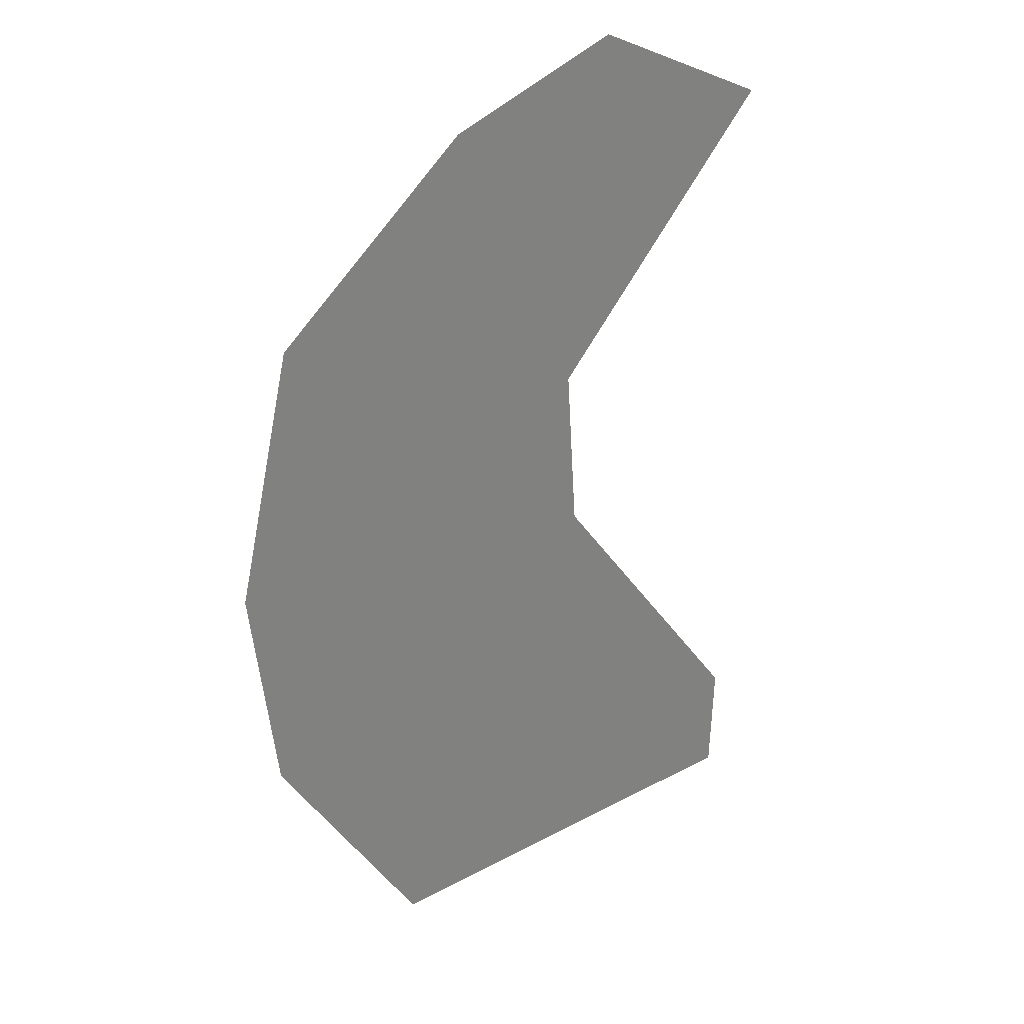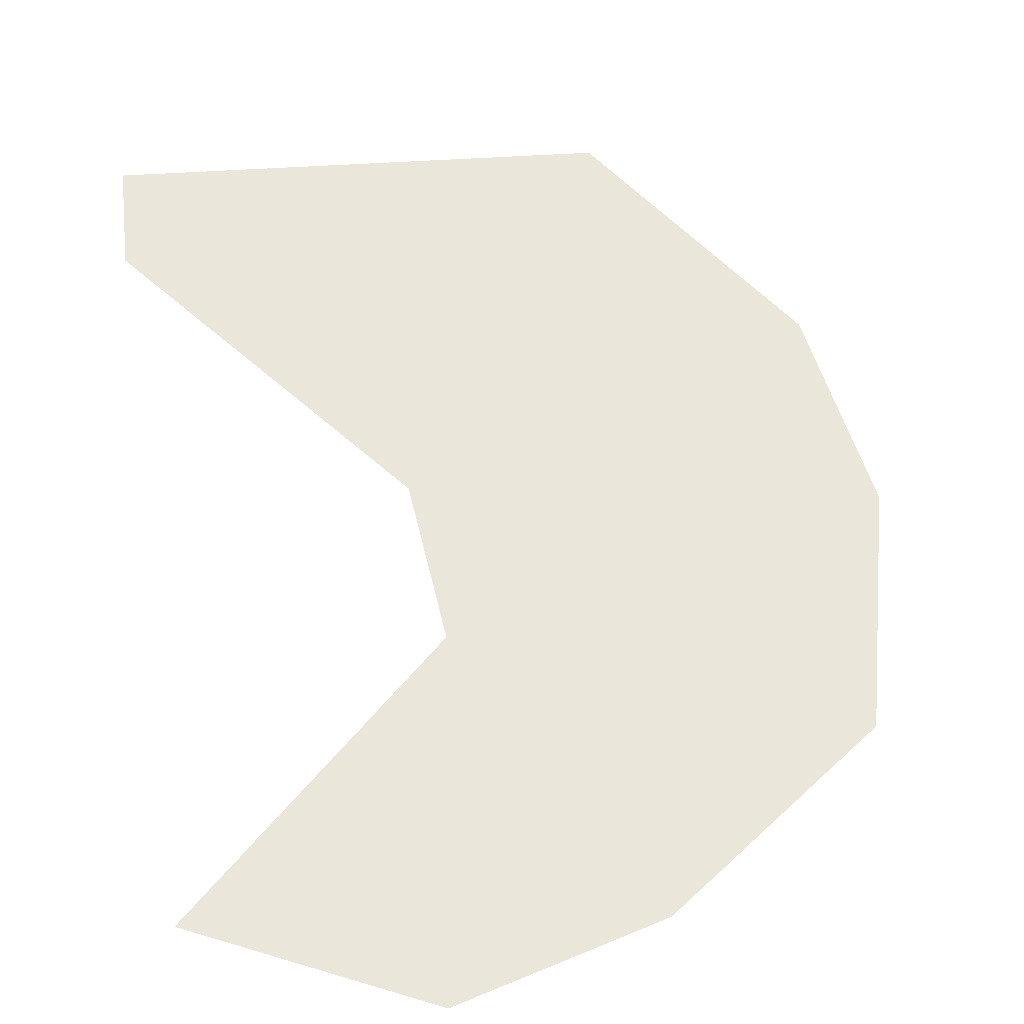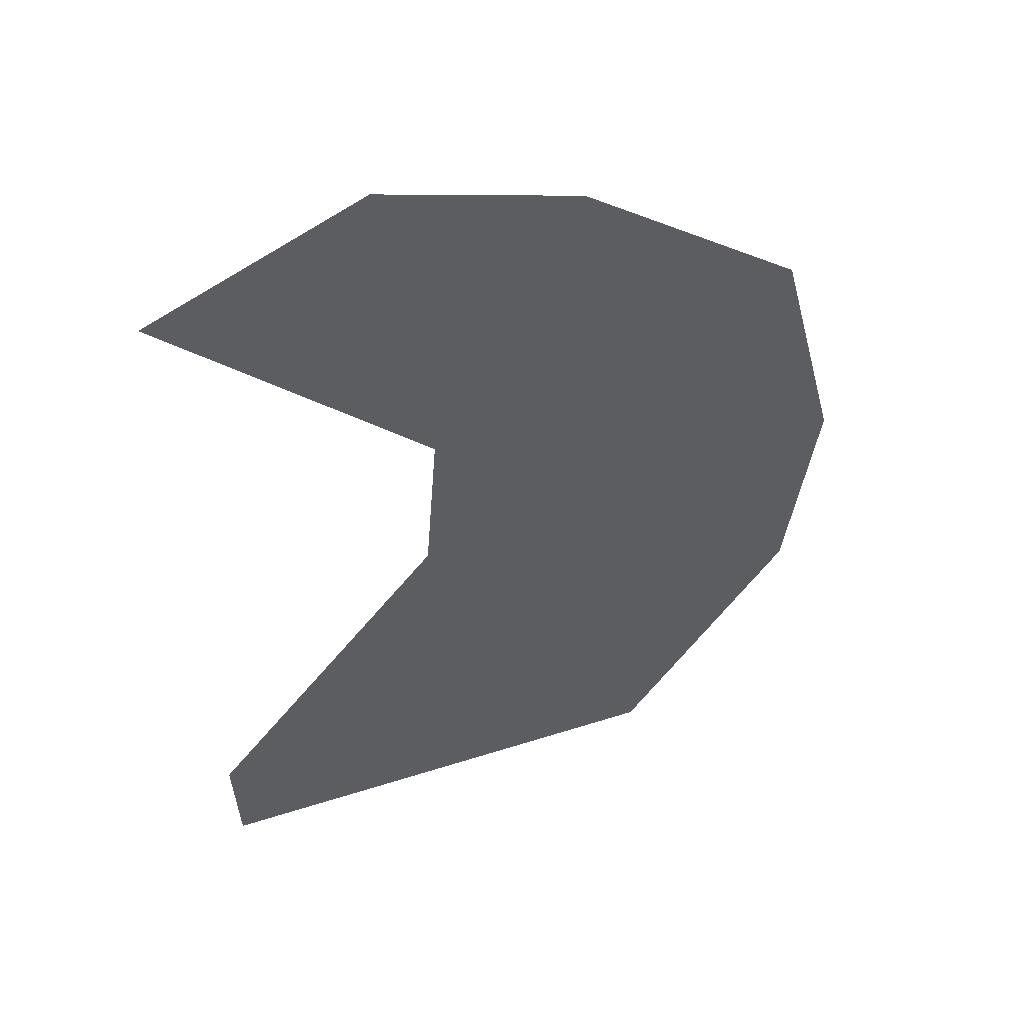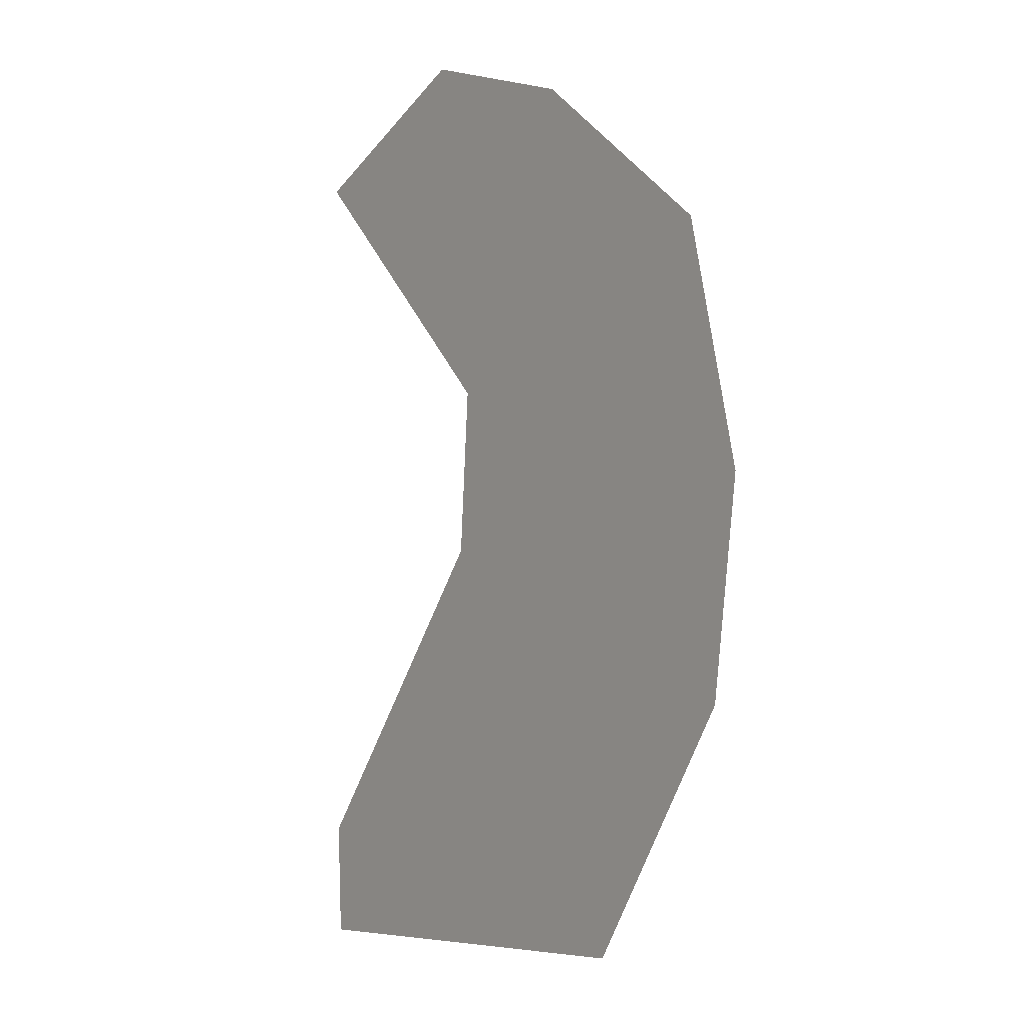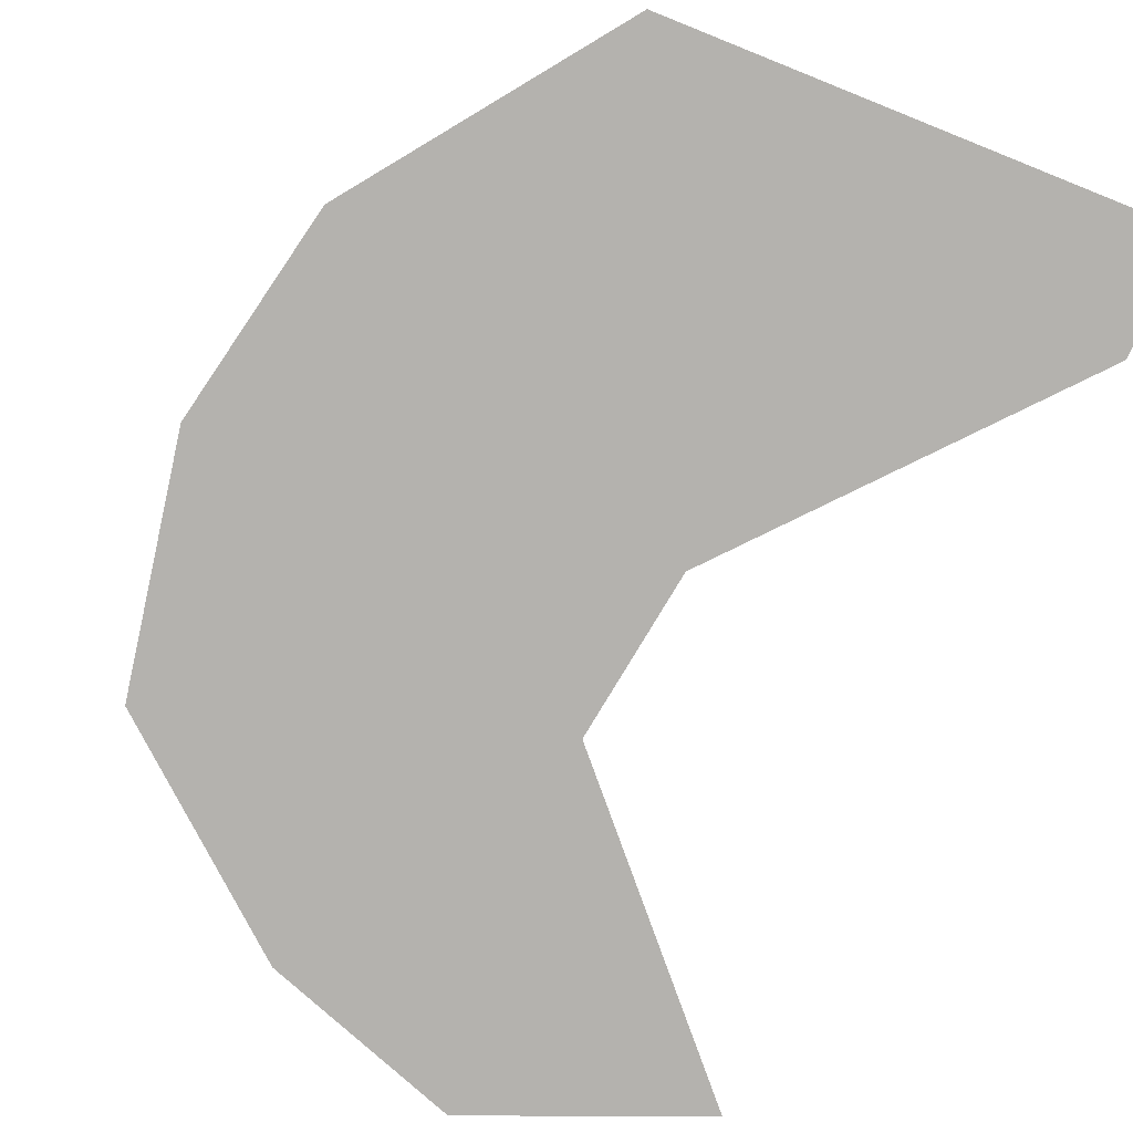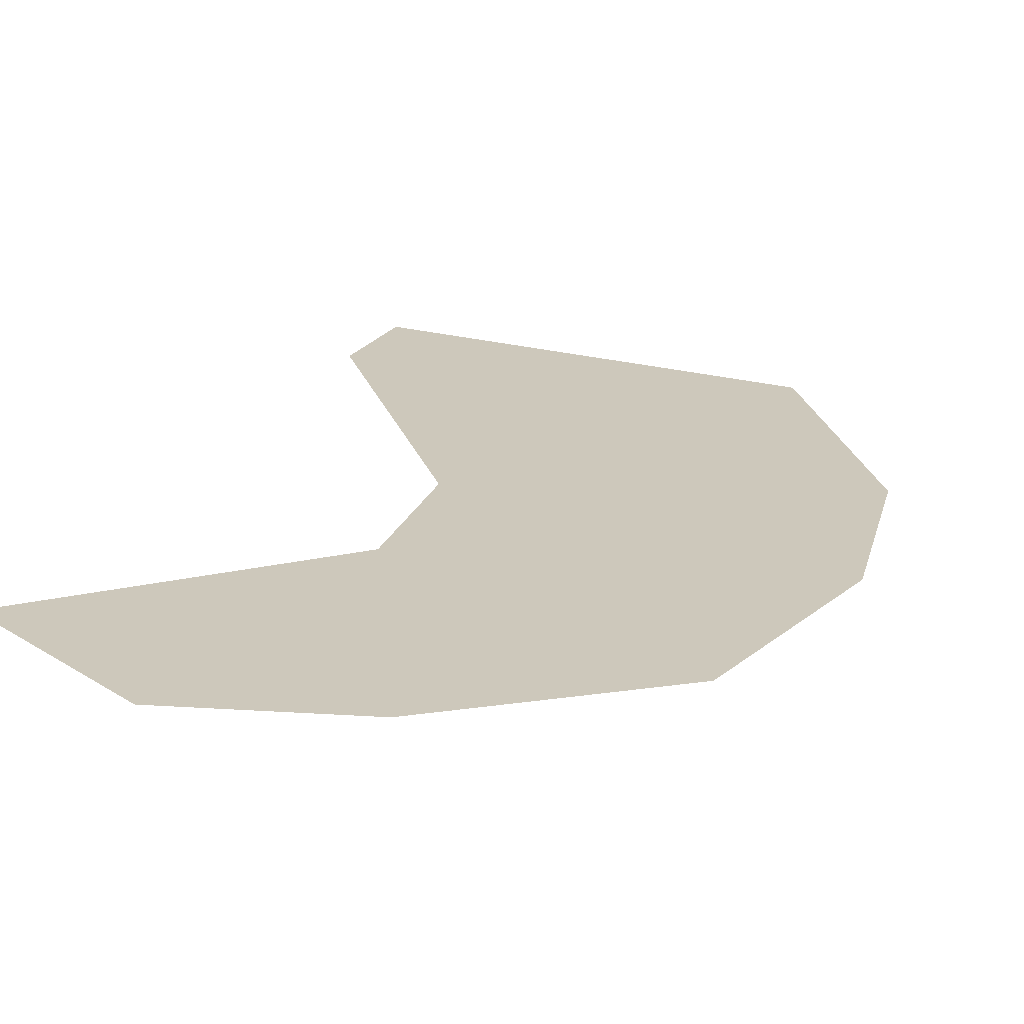
<metadata>
{"format":"obj","ext":"obj","renderer":"f3d","projection":"perspective","resolution":1024,"background":"white","views":[{"elev":30.1,"azim":-42.9,"up":"+Y"},{"elev":54.7,"azim":171.2,"up":"+Z"},{"elev":51.5,"azim":163.9,"up":"+Y"},{"elev":-0.4,"azim":-126.7,"up":"+Y"},{"elev":-79.8,"azim":-26.8,"up":"+Z"},{"elev":21.9,"azim":-158.6,"up":"+Z"}]}
</metadata>
<code>
g daoguang_van_01
v -0.04481 -0.01825 -6.445e-07
v -0.005983 -0.004968 -6.445e-07
v -0.02901 -0.04312 -6.445e-07
v -0.0475 0.002428 -6.445e-07
v -0.04161 0.02545 -6.445e-07
v -0.02128 0.04008 -6.445e-07
v -0.00716 0.01117 -6.445e-07
v -0.00259 0.04511 -6.445e-07
v 0.01799 0.03487 -6.445e-07
v 0.01745 -0.03598 -6.445e-07
v 0.017 -0.04713 -6.445e-07
g daoguang_van_01_0
f 3 2 1
f 4 1 2
f 5 4 2
f 6 5 2
f 7 6 2
f 8 6 7
f 9 8 7
f 10 2 3
f 11 10 3

</code>
